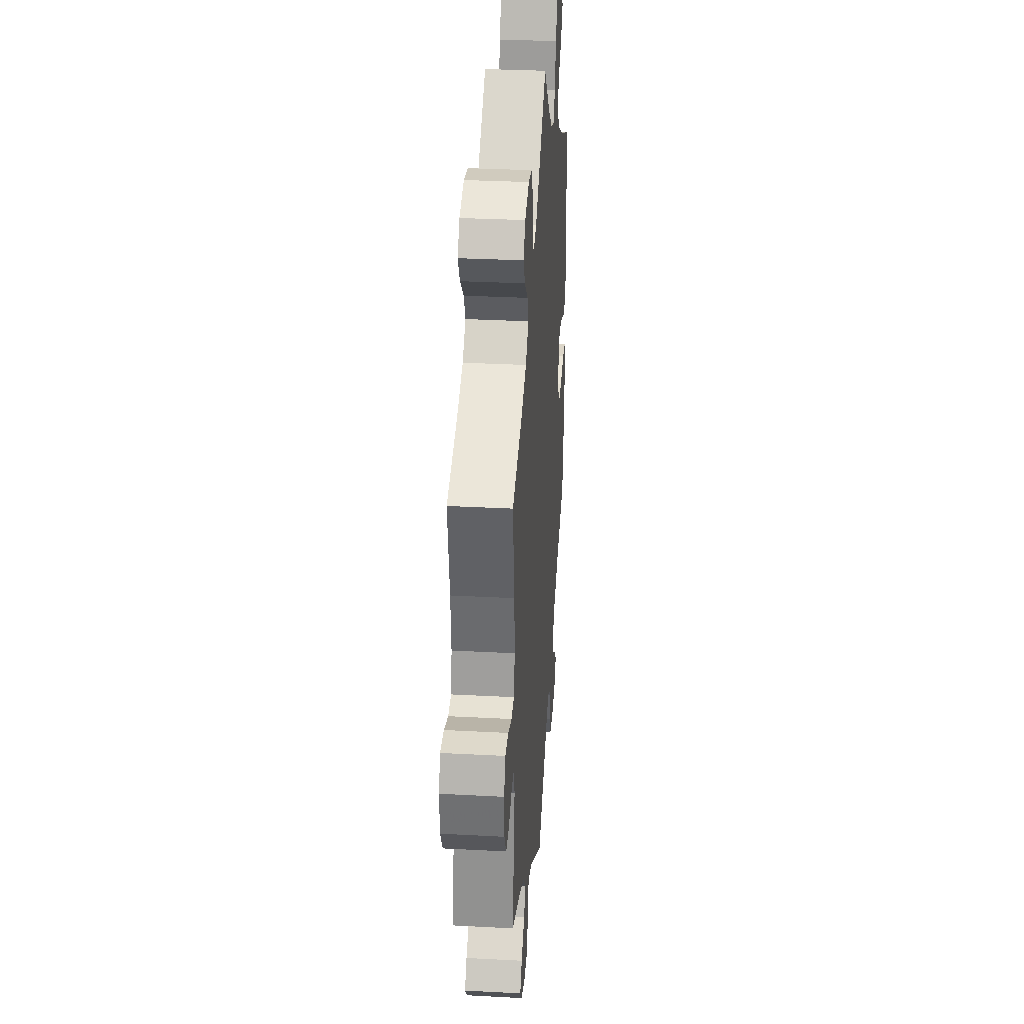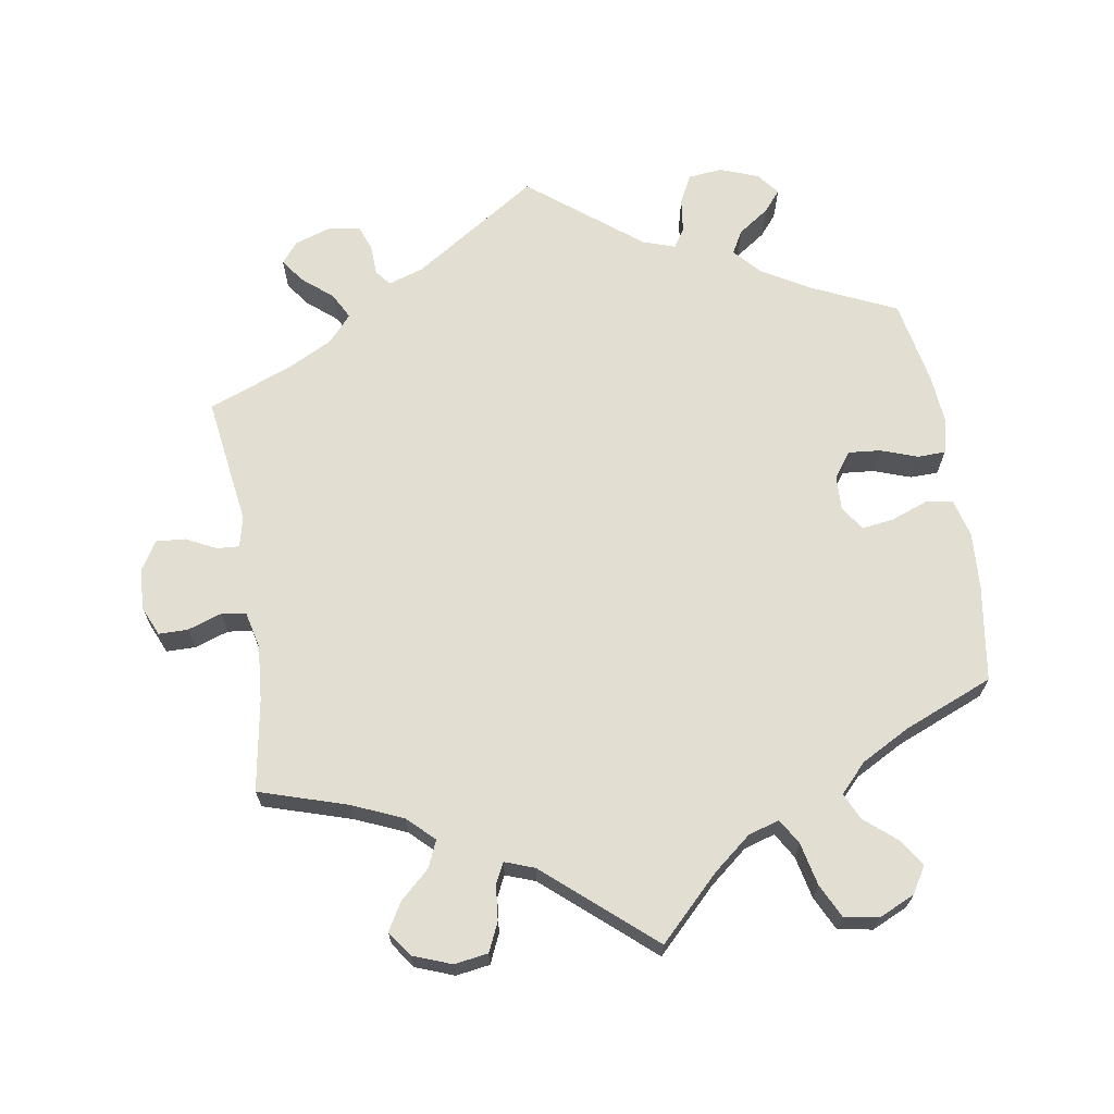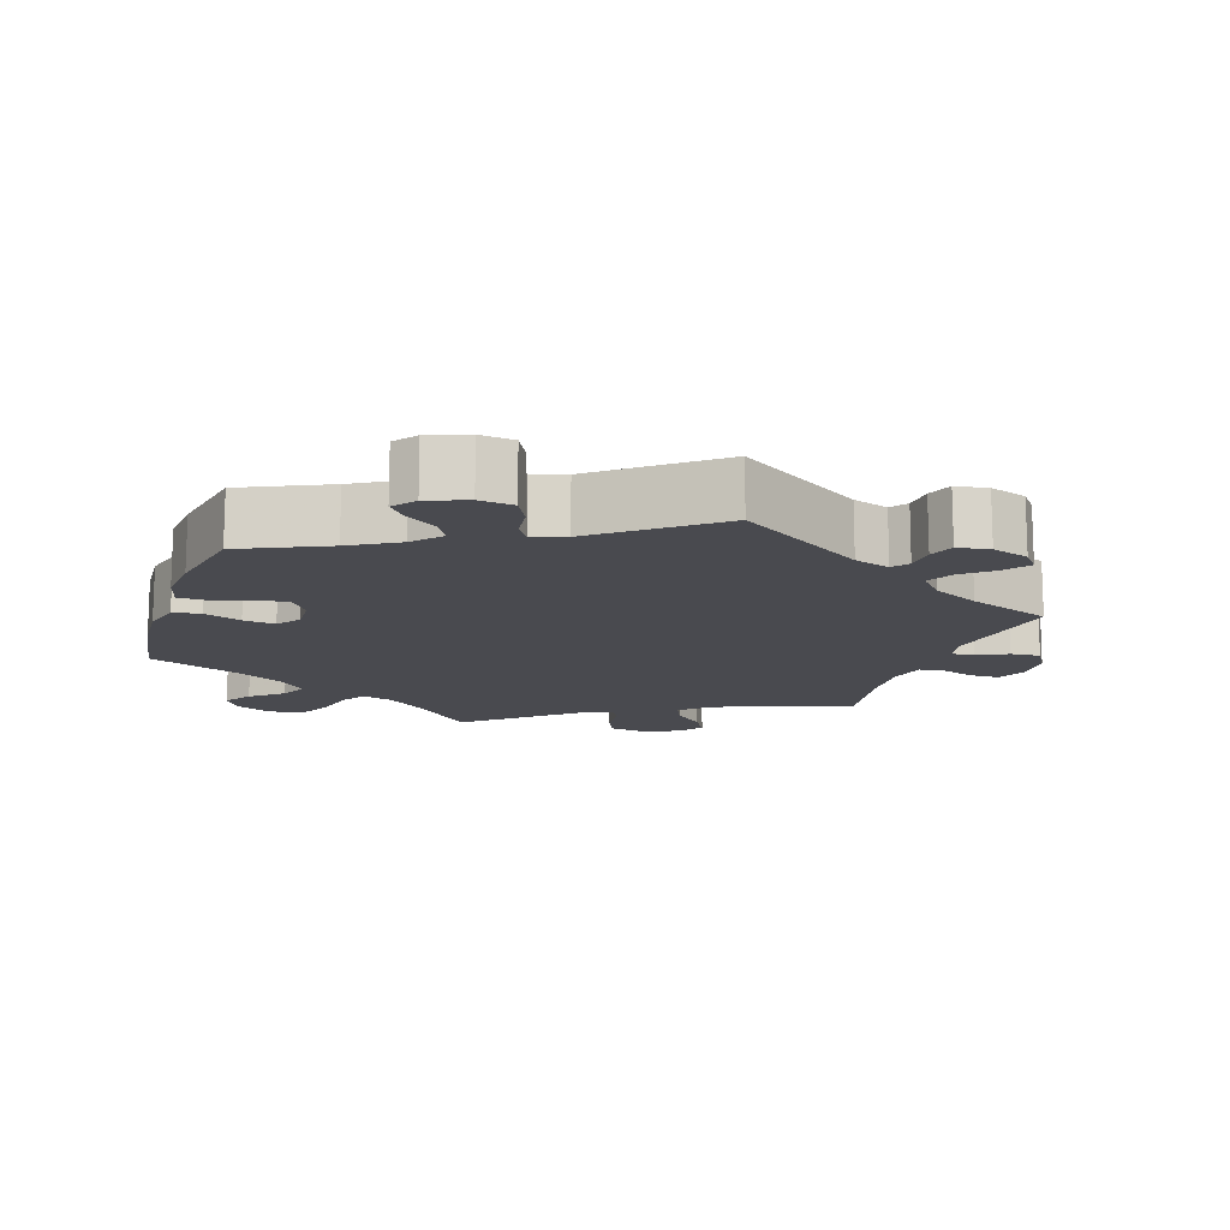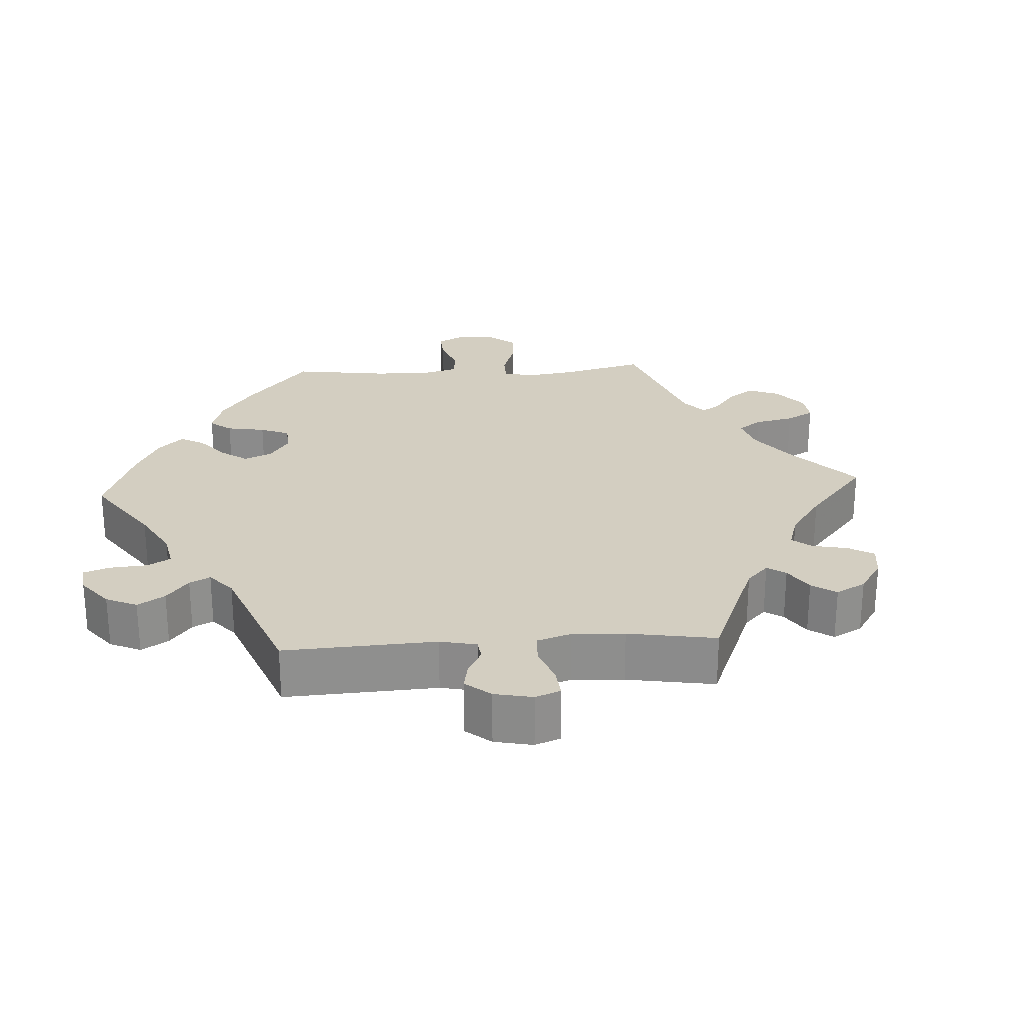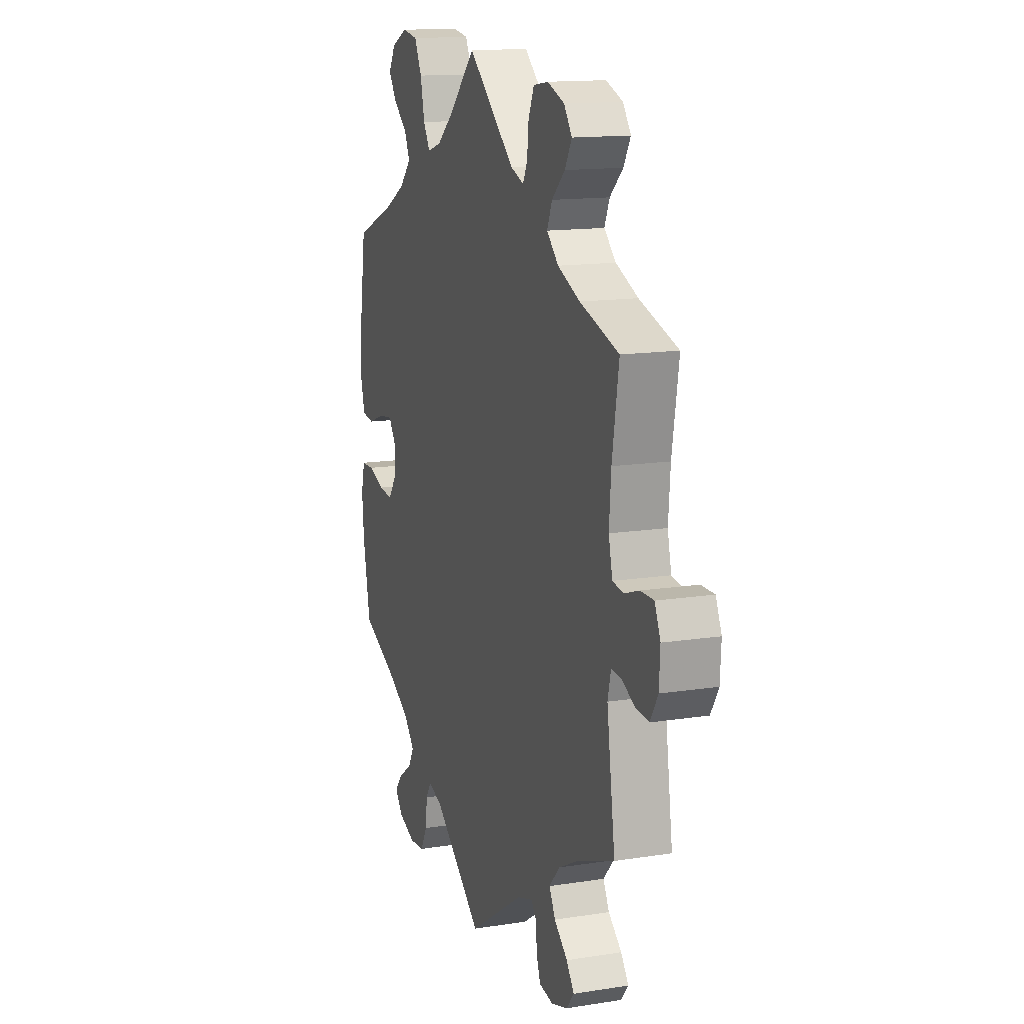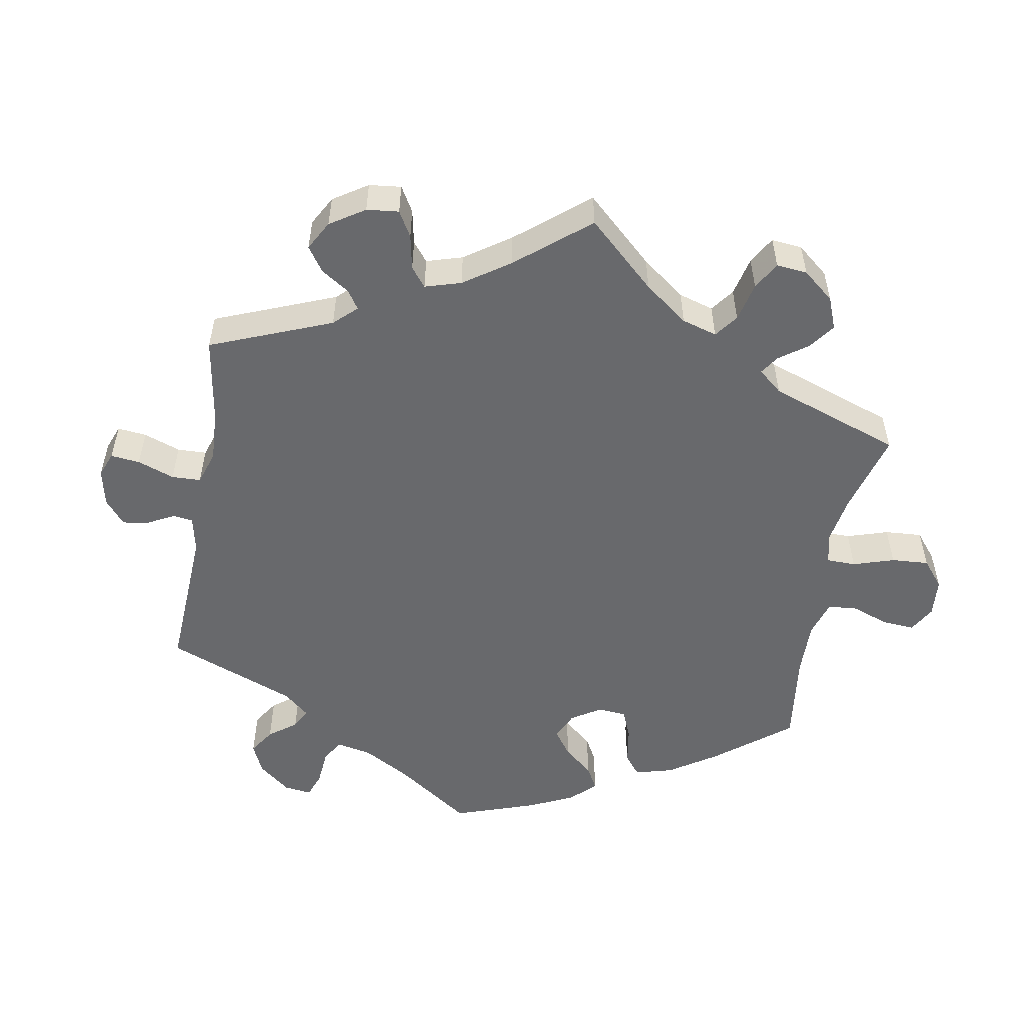
<metadata>
{"format":"obj","ext":"obj","renderer":"f3d","projection":"perspective","resolution":1024,"background":"white","views":[{"elev":31.7,"azim":-85.7,"up":"+Z"},{"elev":67.6,"azim":-9.1,"up":"+Y"},{"elev":-13.6,"azim":161.7,"up":"+Y"},{"elev":25.2,"azim":-153.4,"up":"+Y"},{"elev":14.2,"azim":-109.1,"up":"+Z"},{"elev":-52.7,"azim":-70.0,"up":"+Y"}]}
</metadata>
<code>
v -0.175 0.07 -0.463
v -0.224 0.07 -0.447
v -0.241 0.07 -0.469
v -0.243 0.07 -0.511
v -0.256 0.07 -0.546
v -0.3 0.07 -0.553
v -0.351 0.07 -0.536
v -0.374 0.07 -0.507
v -0.35 0.07 -0.474
v -0.308 0.07 -0.439
v -0.289 0.07 -0.403
v -0.322 0.07 -0.366
v -0.386 0.07 -0.333
v -0.501 0.07 -0.289
v -0.475 0.07 -0.109
v -0.485 0.07 -0.067
v -0.516 0.07 -0.069
v -0.558 0.07 -0.09
v -0.599 0.07 -0.093
v -0.623 0.07 -0.053
v -0.626 0.07 0.004
v -0.608 0.07 0.045
v -0.567 0.07 0.045
v -0.52 0.07 0.029
v -0.486 0.07 0.034
v -0.474 0.07 0.085
v -0.48 0.07 0.162
v -0.501 0.07 0.289
v -0.379 0.07 0.327
v -0.309 0.07 0.357
v -0.272 0.07 0.392
v -0.288 0.07 0.429
v -0.329 0.07 0.467
v -0.351 0.07 0.505
v -0.326 0.07 0.54
v -0.273 0.07 0.56
v -0.226 0.07 0.553
v -0.208 0.07 0.513
v -0.203 0.07 0.464
v -0.189 0.07 0.436
v -0.148 0.07 0.451
v 0 0.07 0.578
v 0.084 0.07 0.494
v 0.137 0.07 0.451
v 0.18 0.07 0.438
v 0.201 0.07 0.473
v 0.214 0.07 0.532
v 0.237 0.07 0.579
v 0.285 0.07 0.587
v 0.335 0.07 0.564
v 0.357 0.07 0.527
v 0.332 0.07 0.49
v 0.288 0.07 0.453
v 0.271 0.07 0.416
v 0.308 0.07 0.377
v 0.376 0.07 0.34
v 0.5 0.07 0.289
v 0.52 0.07 0.156
v 0.525 0.07 0.077
v 0.511 0.07 0.023
v 0.473 0.07 0.018
v 0.422 0.07 0.037
v 0.378 0.07 0.043
v 0.355 0.07 0.01
v 0.357 0.07 -0.039
v 0.382 0.07 -0.074
v 0.427 0.07 -0.07
v 0.478 0.07 -0.052
v 0.517 0.07 -0.053
v 0.529 0.07 -0.1
v 0.523 0.07 -0.17
v 0.5 0.07 -0.289
v 0.382 0.07 -0.343
v 0.316 0.07 -0.381
v 0.282 0.07 -0.419
v 0.3 0.07 -0.451
v 0.343 0.07 -0.481
v 0.367 0.07 -0.51
v 0.343 0.07 -0.541
v 0.289 0.07 -0.561
v 0.242 0.07 -0.556
v 0.222 0.07 -0.517
v 0.216 0.07 -0.469
v 0.199 0.07 -0.442
v 0.154 0.07 -0.457
v 0 0.07 -0.578
v -0.175 0 -0.463
v -0.224 0 -0.447
v -0.241 0 -0.469
v -0.243 0 -0.511
v -0.256 0 -0.546
v -0.3 0 -0.553
v -0.351 0 -0.536
v -0.374 0 -0.507
v -0.35 0 -0.474
v -0.308 0 -0.439
v -0.289 0 -0.403
v -0.322 0 -0.366
v -0.386 0 -0.333
v -0.501 0 -0.289
v -0.475 0 -0.109
v -0.485 0 -0.067
v -0.516 0 -0.069
v -0.558 0 -0.09
v -0.599 0 -0.093
v -0.623 0 -0.053
v -0.626 0 0.004
v -0.608 0 0.045
v -0.567 0 0.045
v -0.52 0 0.029
v -0.486 0 0.034
v -0.474 0 0.085
v -0.48 0 0.162
v -0.501 0 0.289
v -0.379 0 0.327
v -0.309 0 0.357
v -0.272 0 0.392
v -0.288 0 0.429
v -0.329 0 0.467
v -0.351 0 0.505
v -0.326 0 0.54
v -0.273 0 0.56
v -0.226 0 0.553
v -0.208 0 0.513
v -0.203 0 0.464
v -0.189 0 0.436
v -0.148 0 0.451
v 0 0 0.578
v 0.084 0 0.494
v 0.137 0 0.451
v 0.18 0 0.438
v 0.201 0 0.473
v 0.214 0 0.532
v 0.237 0 0.579
v 0.285 0 0.587
v 0.335 0 0.564
v 0.357 0 0.527
v 0.332 0 0.49
v 0.288 0 0.453
v 0.271 0 0.416
v 0.308 0 0.377
v 0.376 0 0.34
v 0.5 0 0.289
v 0.52 0 0.156
v 0.525 0 0.077
v 0.511 0 0.023
v 0.473 0 0.018
v 0.422 0 0.037
v 0.378 0 0.043
v 0.355 0 0.01
v 0.357 0 -0.039
v 0.382 0 -0.074
v 0.427 0 -0.07
v 0.478 0 -0.052
v 0.517 0 -0.053
v 0.529 0 -0.1
v 0.523 0 -0.17
v 0.5 0 -0.289
v 0.382 0 -0.343
v 0.316 0 -0.381
v 0.282 0 -0.419
v 0.3 0 -0.451
v 0.343 0 -0.481
v 0.367 0 -0.51
v 0.343 0 -0.541
v 0.289 0 -0.561
v 0.242 0 -0.556
v 0.222 0 -0.517
v 0.216 0 -0.469
v 0.199 0 -0.442
v 0.154 0 -0.457
v 0 0 -0.578
f 85 86 1
f 84 85 1 2
f 80 81 82 83
f 80 83 84
f 79 80 84
f 76 77 78 79
f 75 76 79 84
f 74 75 84 2
f 70 71 72 73
f 70 73 74 2
f 67 68 69 70
f 66 67 70 2
f 59 60 61 62
f 59 62 63
f 56 57 58 59
f 55 56 59 63
f 54 55 63 64
f 50 51 52 53
f 50 53 54
f 49 50 54
f 46 47 48 49
f 45 46 49 54
f 41 42 43
f 40 41 43 44
f 36 37 38 39
f 36 39 40
f 35 36 40
f 32 33 34 35
f 31 32 35 40
f 30 31 40 44
f 27 28 29
f 26 27 29 30
f 25 26 30 44
f 21 22 23 24
f 21 24 25
f 20 21 25
f 17 18 19 20
f 16 17 20 25
f 15 16 25 44
f 13 14 15 44
f 7 8 9 10
f 7 10 11
f 6 7 11
f 3 4 5 6
f 3 6 11
f 2 3 11
f 65 66 2 11
f 45 54 64 65
f 12 13 44 45
f 11 12 45 65
f 87 172 171
f 88 87 171 170
f 169 168 167 166
f 170 169 166
f 170 166 165
f 165 164 163 162
f 170 165 162 161
f 88 170 161 160
f 159 158 157 156
f 88 160 159 156
f 156 155 154 153
f 88 156 153 152
f 148 147 146 145
f 149 148 145
f 145 144 143 142
f 149 145 142 141
f 150 149 141 140
f 139 138 137 136
f 140 139 136
f 140 136 135
f 135 134 133 132
f 140 135 132 131
f 129 128 127
f 130 129 127 126
f 125 124 123 122
f 126 125 122
f 126 122 121
f 121 120 119 118
f 126 121 118 117
f 130 126 117 116
f 115 114 113
f 116 115 113 112
f 130 116 112 111
f 110 109 108 107
f 111 110 107
f 111 107 106
f 106 105 104 103
f 111 106 103 102
f 130 111 102 101
f 130 101 100 99
f 96 95 94 93
f 97 96 93
f 97 93 92
f 92 91 90 89
f 97 92 89
f 97 89 88
f 97 88 152 151
f 151 150 140 131
f 131 130 99 98
f 151 131 98 97
f 1 87 88 2
f 2 88 89 3
f 3 89 90 4
f 4 90 91 5
f 5 91 92 6
f 6 92 93 7
f 7 93 94 8
f 8 94 95 9
f 9 95 96 10
f 10 96 97 11
f 11 97 98 12
f 12 98 99 13
f 13 99 100 14
f 14 100 101 15
f 15 101 102 16
f 16 102 103 17
f 17 103 104 18
f 18 104 105 19
f 19 105 106 20
f 20 106 107 21
f 21 107 108 22
f 22 108 109 23
f 23 109 110 24
f 24 110 111 25
f 25 111 112 26
f 26 112 113 27
f 27 113 114 28
f 28 114 115 29
f 29 115 116 30
f 30 116 117 31
f 31 117 118 32
f 32 118 119 33
f 33 119 120 34
f 34 120 121 35
f 35 121 122 36
f 36 122 123 37
f 37 123 124 38
f 38 124 125 39
f 39 125 126 40
f 40 126 127 41
f 41 127 128 42
f 42 128 129 43
f 43 129 130 44
f 44 130 131 45
f 45 131 132 46
f 46 132 133 47
f 47 133 134 48
f 48 134 135 49
f 49 135 136 50
f 50 136 137 51
f 51 137 138 52
f 52 138 139 53
f 53 139 140 54
f 54 140 141 55
f 55 141 142 56
f 56 142 143 57
f 57 143 144 58
f 58 144 145 59
f 59 145 146 60
f 60 146 147 61
f 61 147 148 62
f 62 148 149 63
f 63 149 150 64
f 64 150 151 65
f 65 151 152 66
f 66 152 153 67
f 67 153 154 68
f 68 154 155 69
f 69 155 156 70
f 70 156 157 71
f 71 157 158 72
f 72 158 159 73
f 73 159 160 74
f 74 160 161 75
f 75 161 162 76
f 76 162 163 77
f 77 163 164 78
f 78 164 165 79
f 79 165 166 80
f 80 166 167 81
f 81 167 168 82
f 82 168 169 83
f 83 169 170 84
f 84 170 171 85
f 85 171 172 86
f 86 172 87 1

</code>
